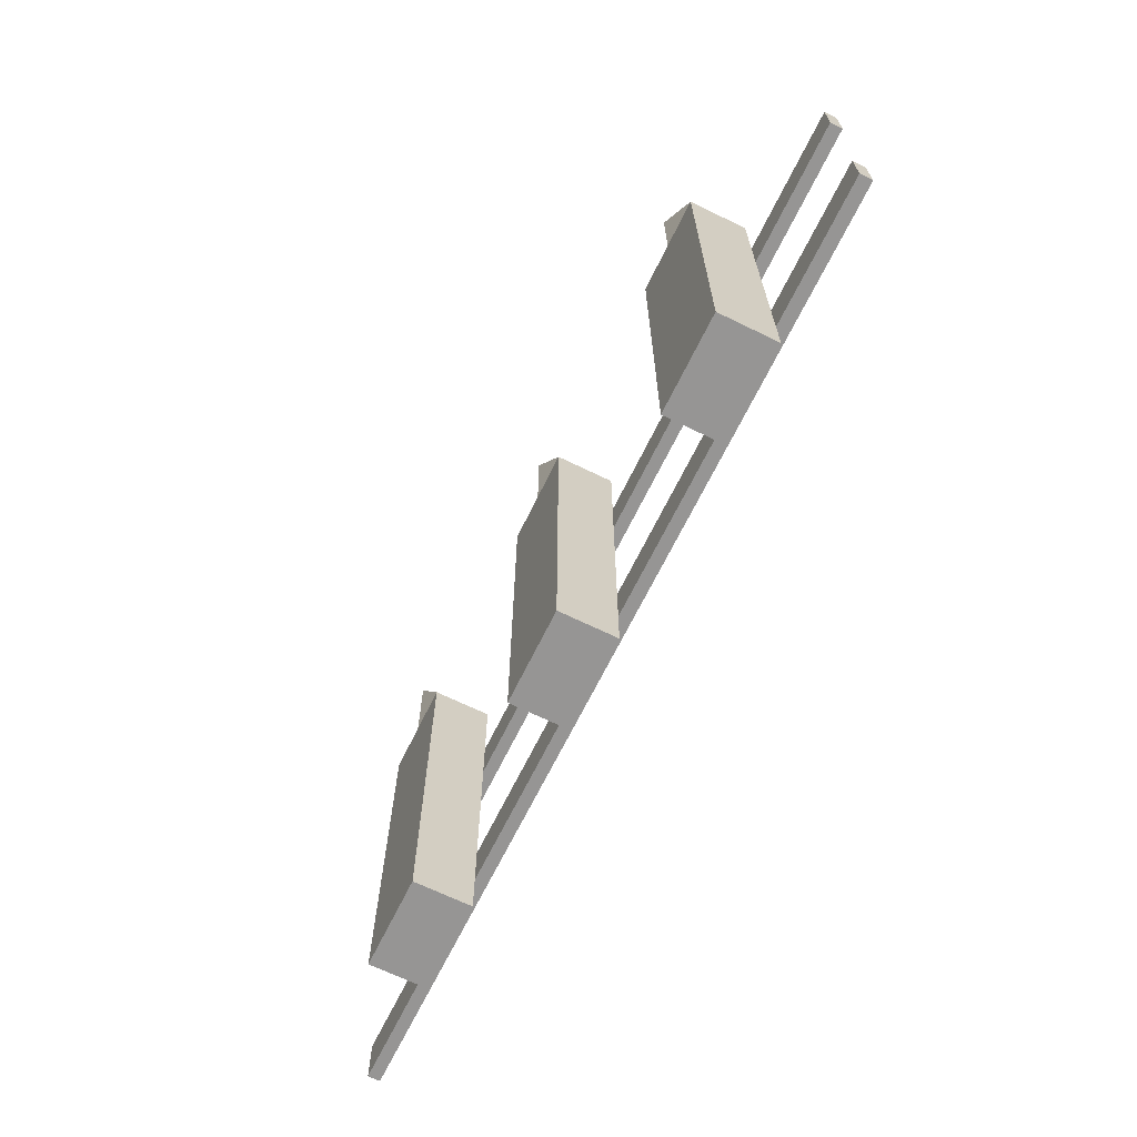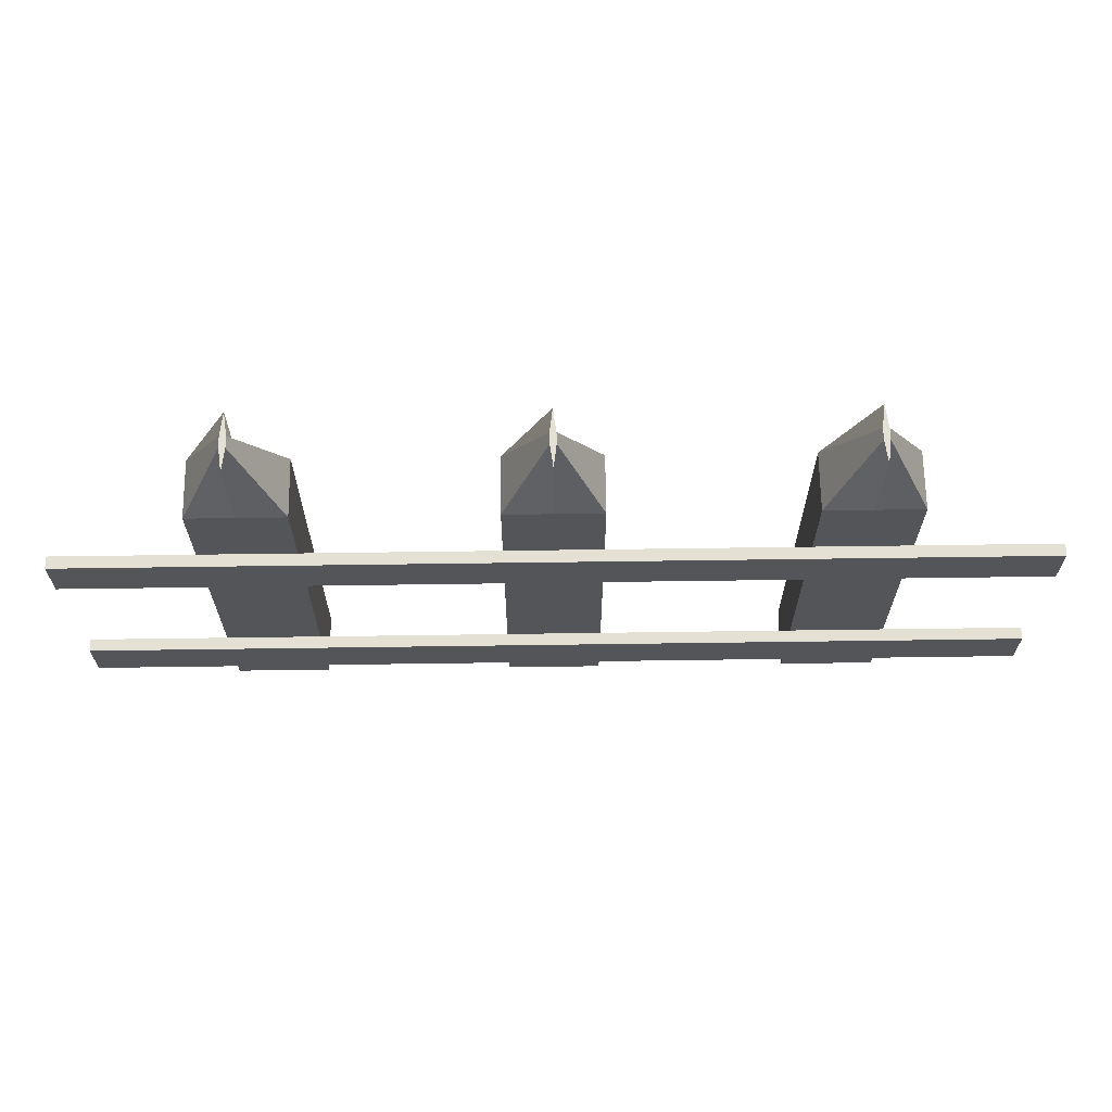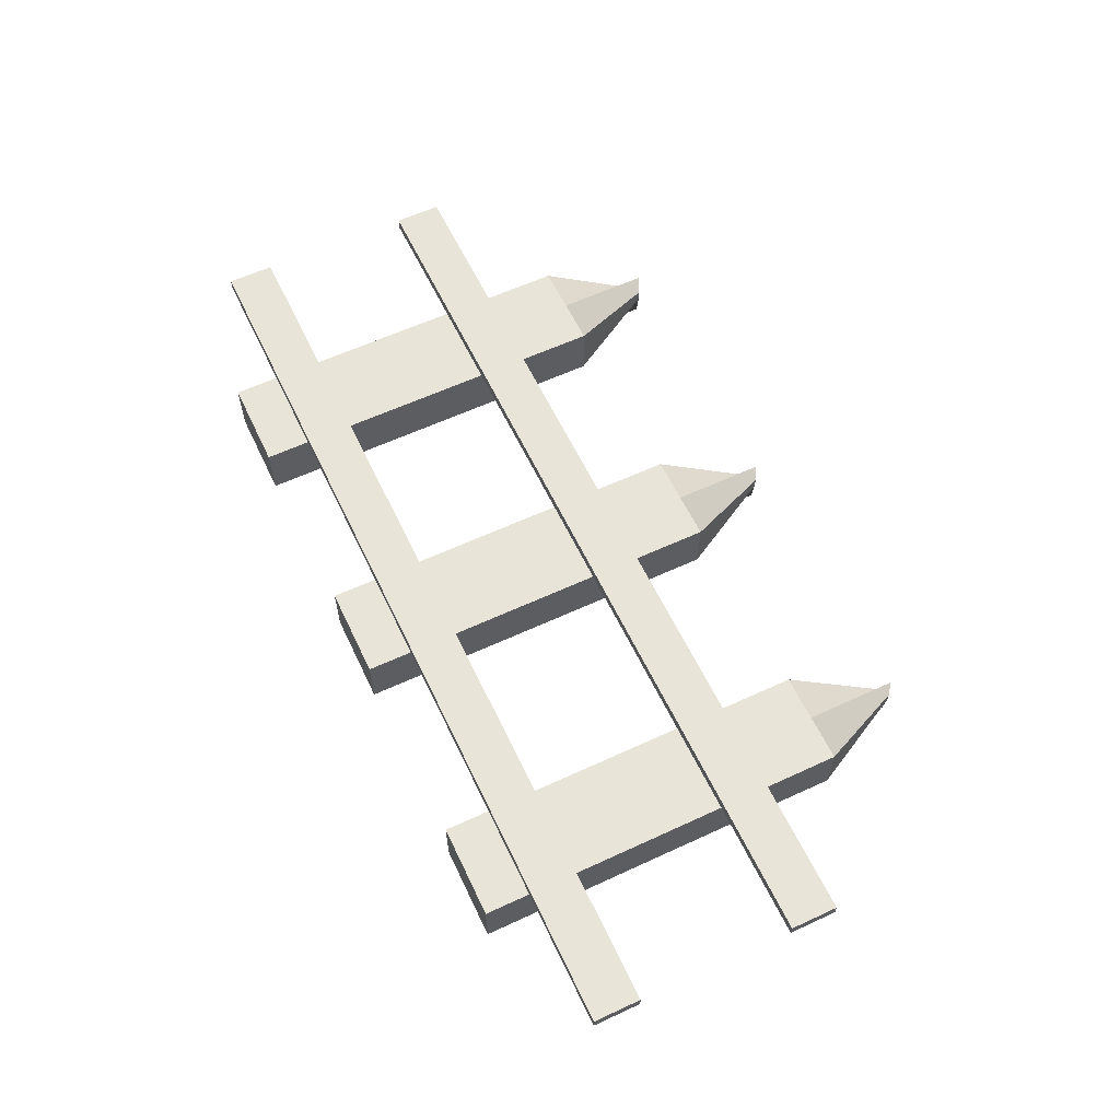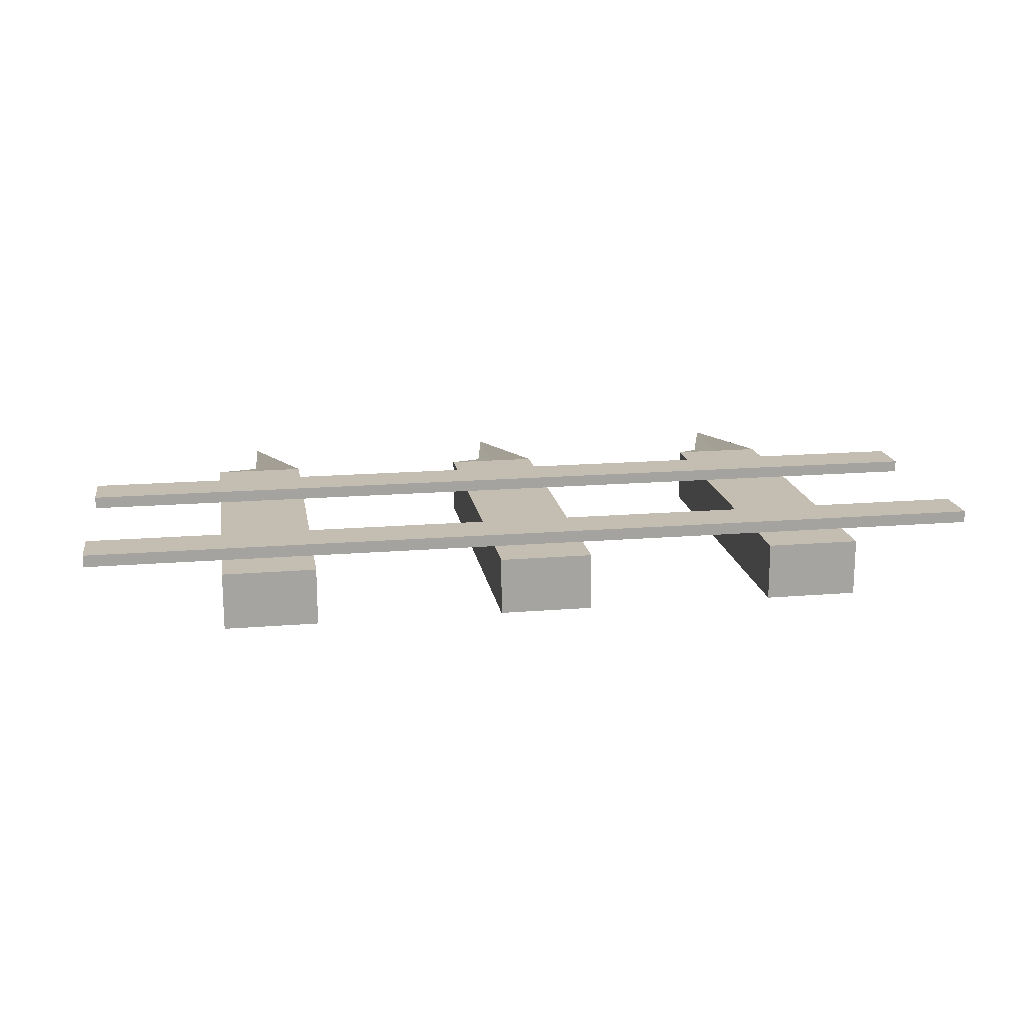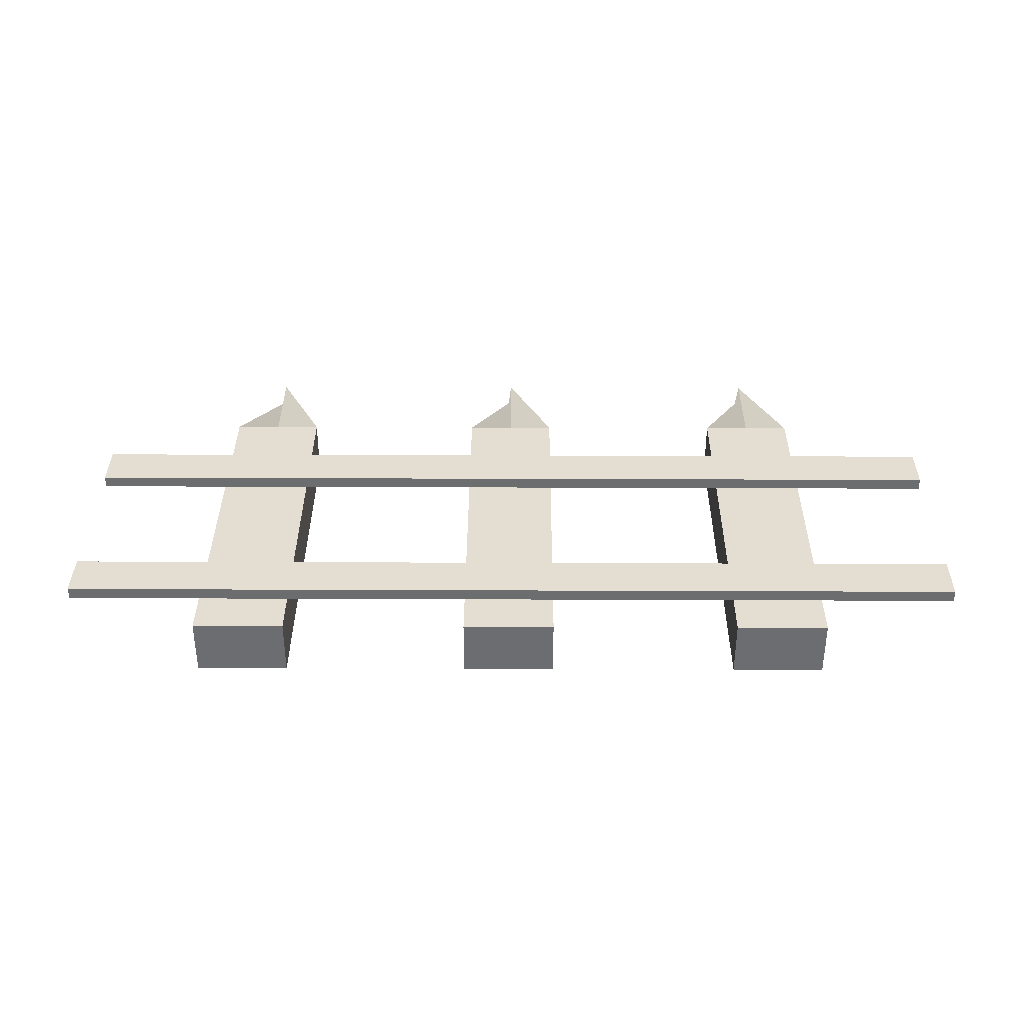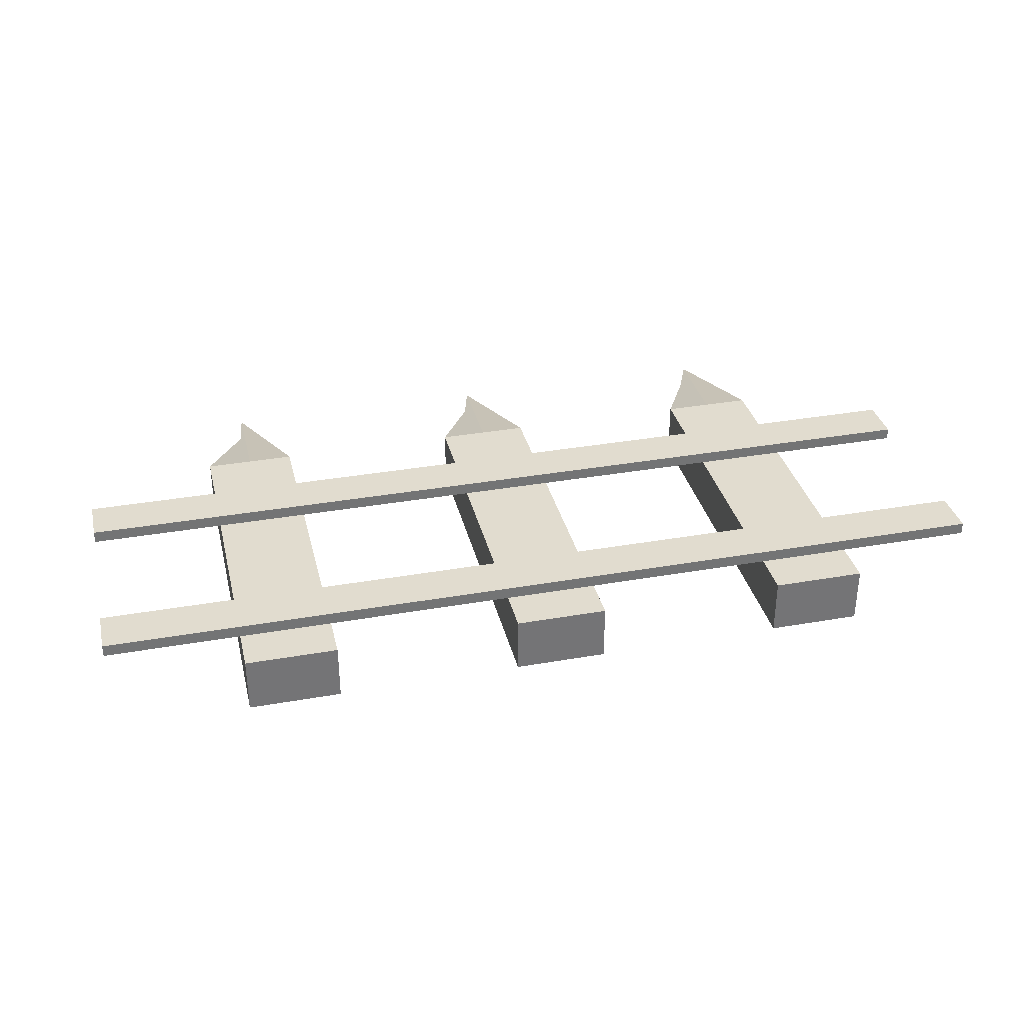
<metadata>
{"format":"obj","ext":"obj","renderer":"f3d","projection":"perspective","resolution":1024,"background":"white","views":[{"elev":-67.5,"azim":-116.1,"up":"+Y"},{"elev":66.0,"azim":-0.8,"up":"+Y"},{"elev":60.1,"azim":64.6,"up":"+Z"},{"elev":17.2,"azim":-9.3,"up":"+Z"},{"elev":36.1,"azim":0.3,"up":"+Z"},{"elev":34.2,"azim":-13.4,"up":"+Z"}]}
</metadata>
<code>
o Cube.004_Cube.001
v -2.001 1.088 0.1707
v -2.001 1.291 0.1707
v -2.001 1.088 0.1184
v -2.001 1.291 0.1184
v 2.009 1.088 0.1707
v 2.009 1.291 0.1707
v 2.009 1.088 0.1184
v 2.009 1.291 0.1184
v -2.001 1.088 0.1184
v -2.001 1.291 0.1184
v 2.009 1.088 0.1184
v 2.009 1.291 0.1184
f 1 2 4 3
f 7 8 6 5
f 5 6 2 1
f 3 7 5 1
f 8 4 2 6
f 9 10 12 11
o Cube.003_Cube.001
v -2.001 0.2096 0.1707
v -2.001 0.413 0.1707
v -2.001 0.2096 0.1184
v -2.001 0.413 0.1184
v 2.009 0.2096 0.1707
v 2.009 0.413 0.1707
v 2.009 0.2096 0.1184
v 2.009 0.413 0.1184
v -2.001 0.2096 0.1184
v -2.001 0.413 0.1184
v 2.009 0.2096 0.1184
v 2.009 0.413 0.1184
f 13 14 16 15
f 19 20 18 17
f 17 18 14 13
f 15 19 17 13
f 20 16 14 18
f 21 22 24 23
o Cube.002_Cube
v -1.012 0.0153 -0.1283
v -1.012 0.01587 0.1182
v -1.412 0.01587 0.1182
v -1.412 0.0153 -0.1283
v -1.199 2.016 -0.02891
v -1.199 2.016 0.01887
v -1.225 2.016 0.01887
v -1.225 2.016 -0.02891
v -1.012 1.624 -0.1283
v -1.012 1.625 0.1182
v -1.412 1.625 0.1182
v -1.412 1.624 -0.1283
v -1.212 0.0153 -0.1283
v -1.212 0.01587 0.1182
v -1.212 2.015 -0.1283
v -1.212 2.016 0.1182
v -1.212 1.624 -0.1283
v -1.212 1.625 0.1182
f 37 38 27 28
f 39 32 31 40
f 33 29 30 34
f 42 40 31 35
f 35 31 32 36
f 41 37 28 36
f 39 41 36 32
f 27 35 36 28
f 38 42 35 27
f 25 33 34 26
f 26 34 42 38
f 29 33 41 39
f 33 25 37 41
f 34 30 40 42
f 29 39 40 30
f 25 26 38 37
o Cube.001_Cube
v 1.412 0.0153 -0.1283
v 1.412 0.01587 0.1182
v 1.012 0.01587 0.1182
v 1.012 0.0153 -0.1283
v 1.225 2.016 -0.02891
v 1.225 2.016 0.01887
v 1.199 2.016 0.01887
v 1.199 2.016 -0.02891
v 1.412 1.624 -0.1283
v 1.412 1.625 0.1182
v 1.012 1.625 0.1182
v 1.012 1.624 -0.1283
v 1.212 0.0153 -0.1283
v 1.212 0.01587 0.1182
v 1.212 2.015 -0.1283
v 1.212 2.016 0.1182
v 1.212 1.624 -0.1283
v 1.212 1.625 0.1182
f 55 56 45 46
f 57 50 49 58
f 51 47 48 52
f 60 58 49 53
f 53 49 50 54
f 59 55 46 54
f 57 59 54 50
f 45 53 54 46
f 56 60 53 45
f 43 51 52 44
f 44 52 60 56
f 47 51 59 57
f 51 43 55 59
f 52 48 58 60
f 47 57 58 48
f 43 44 56 55
o Cube
v 0.1941 0.0153 -0.1283
v 0.1941 0.01587 0.1182
v -0.2064 0.01587 0.1182
v -0.2064 0.0153 -0.1283
v 0.00666 2.016 -0.02891
v 0.00666 2.016 0.01887
v -0.01896 2.016 0.01887
v -0.01896 2.016 -0.02891
v 0.1941 1.624 -0.1283
v 0.1941 1.625 0.1182
v -0.2064 1.625 0.1182
v -0.2064 1.624 -0.1283
v -0.006152 0.0153 -0.1283
v -0.006152 0.01587 0.1182
v -0.006152 2.015 -0.1283
v -0.006153 2.016 0.1182
v -0.006152 1.624 -0.1283
v -0.006152 1.625 0.1182
f 73 74 63 64
f 75 68 67 76
f 69 65 66 70
f 78 76 67 71
f 71 67 68 72
f 77 73 64 72
f 75 77 72 68
f 63 71 72 64
f 74 78 71 63
f 61 69 70 62
f 62 70 78 74
f 65 69 77 75
f 69 61 73 77
f 70 66 76 78
f 65 75 76 66
f 61 62 74 73

</code>
